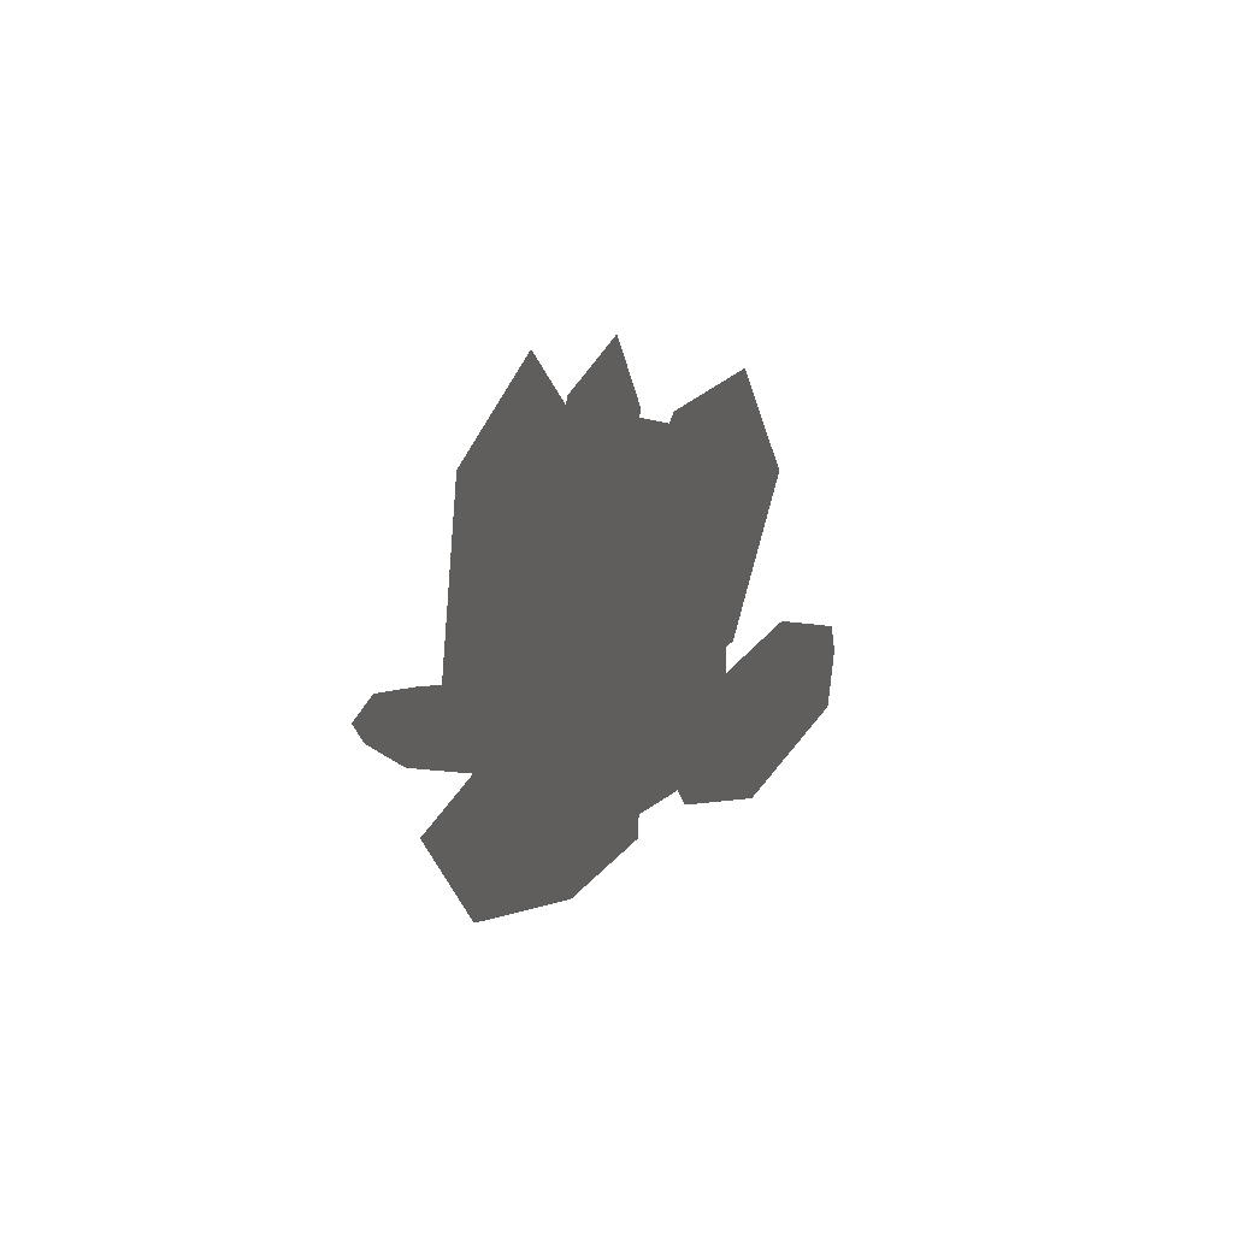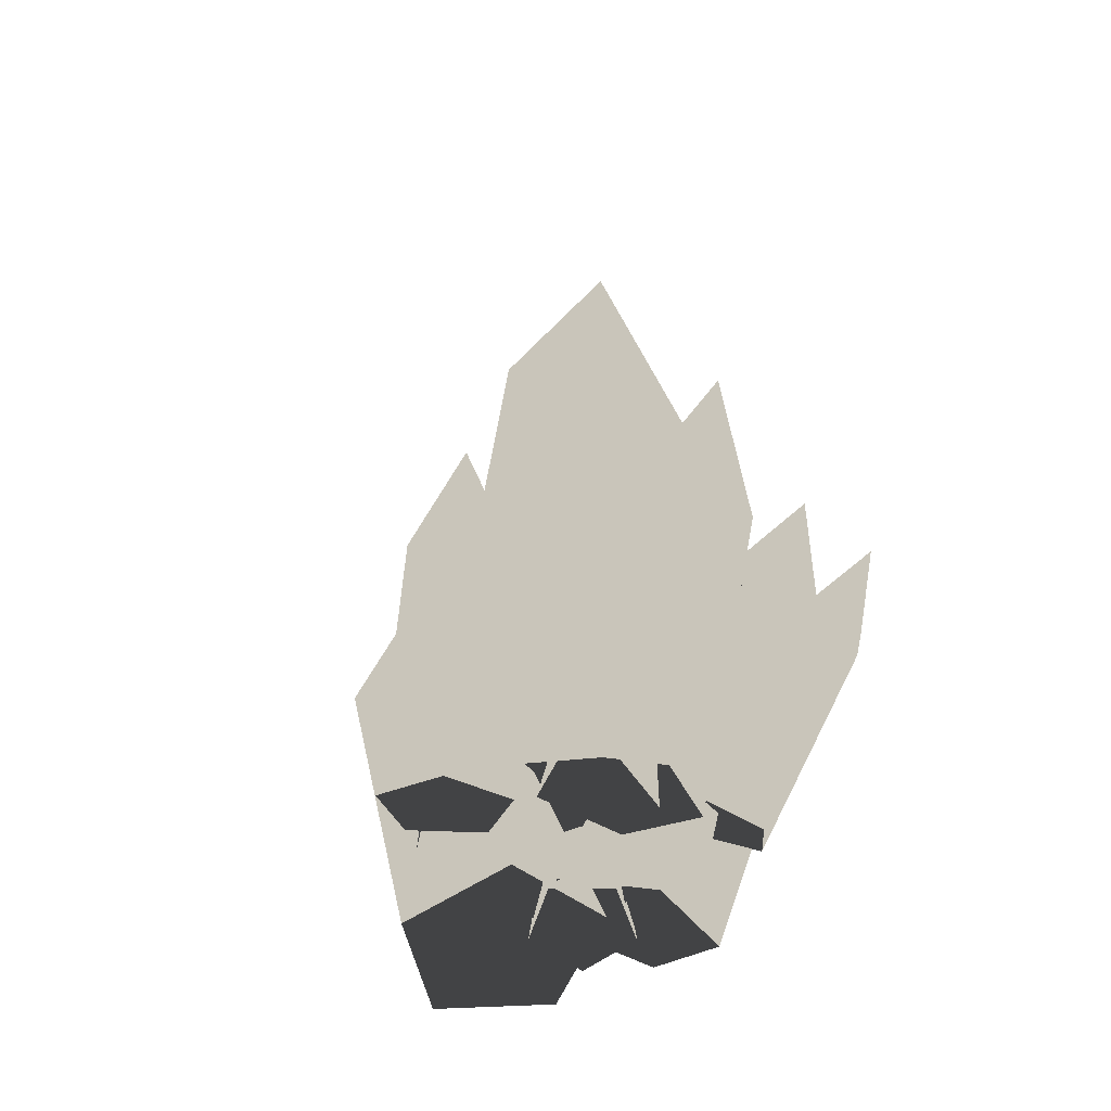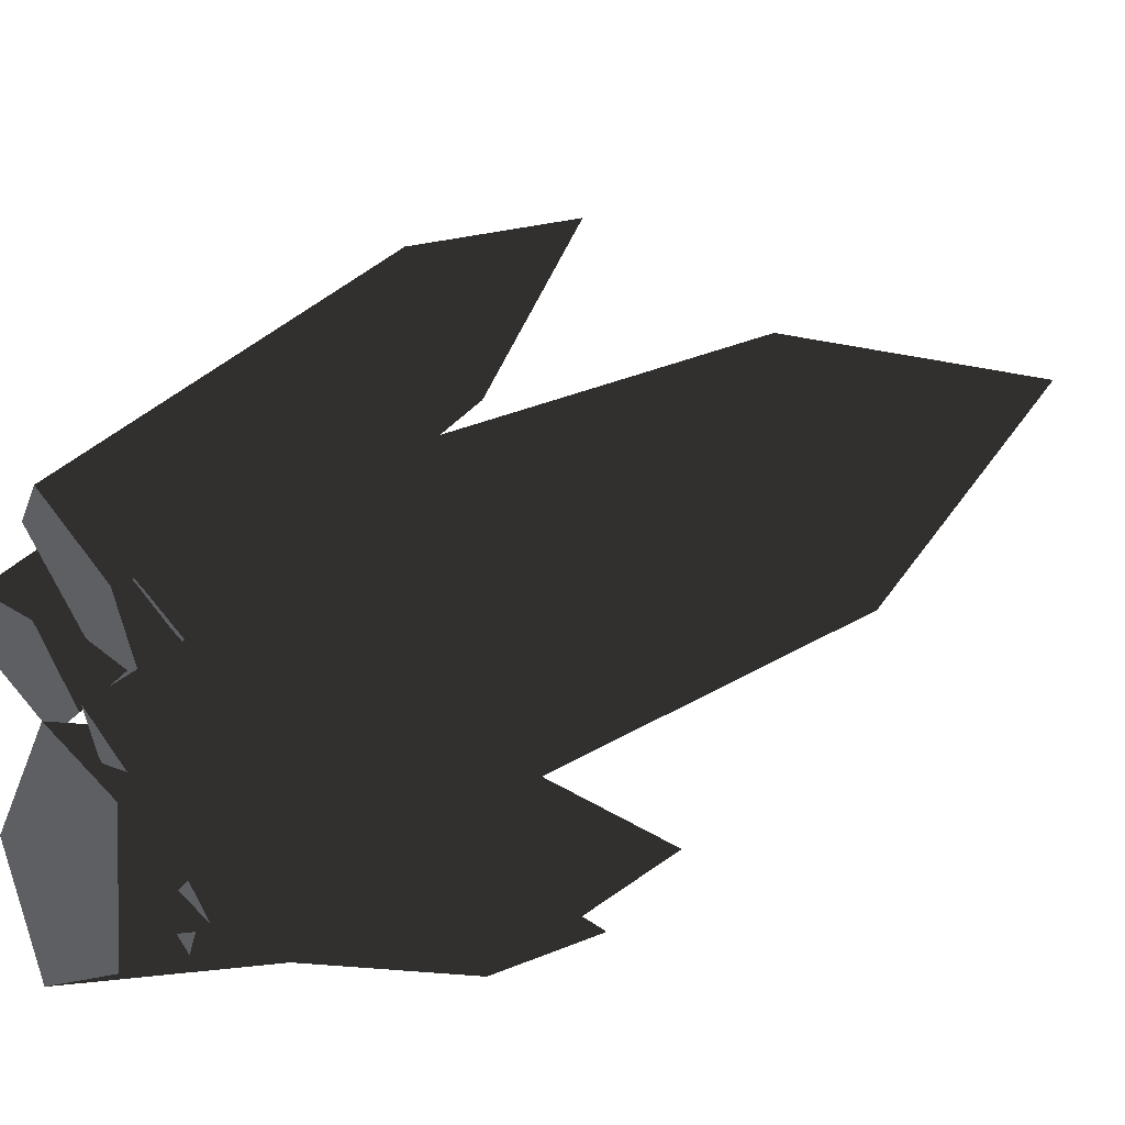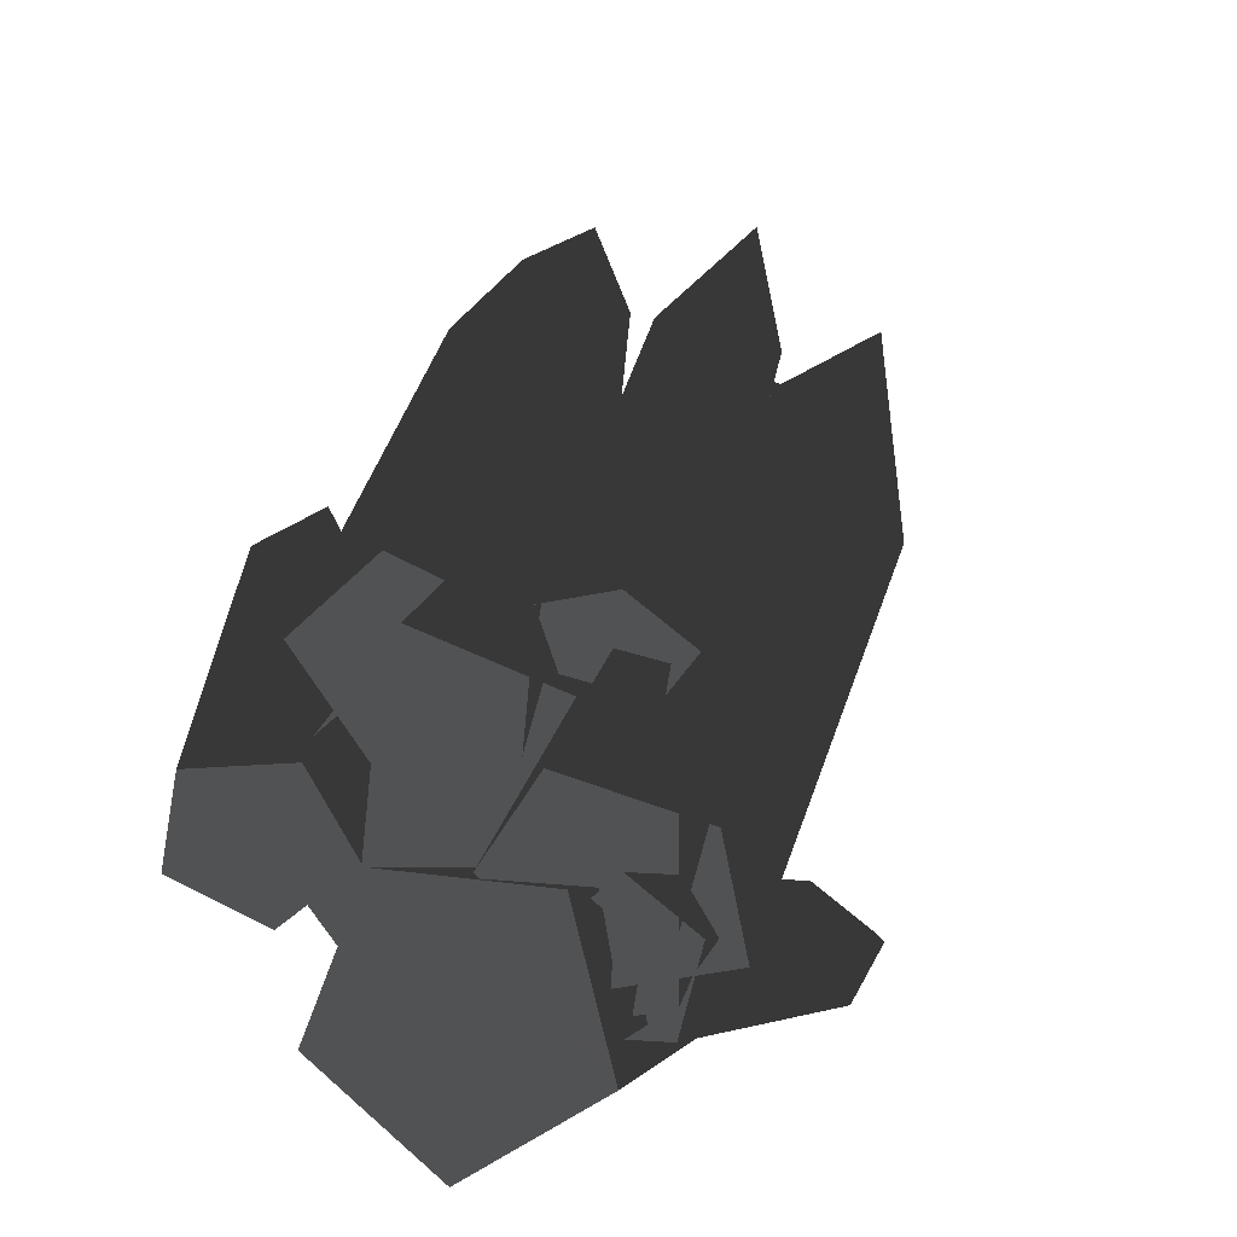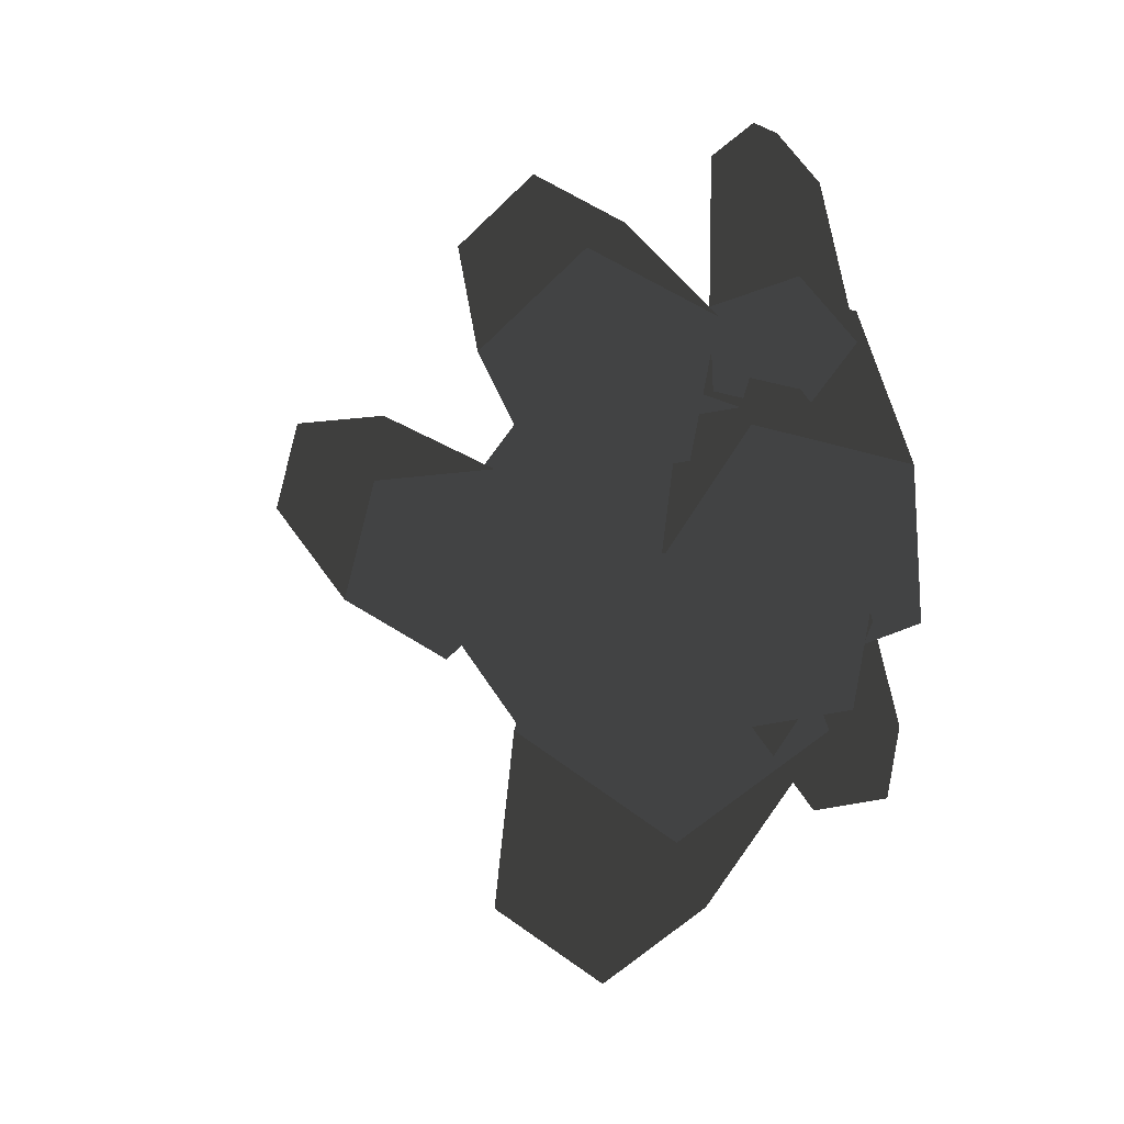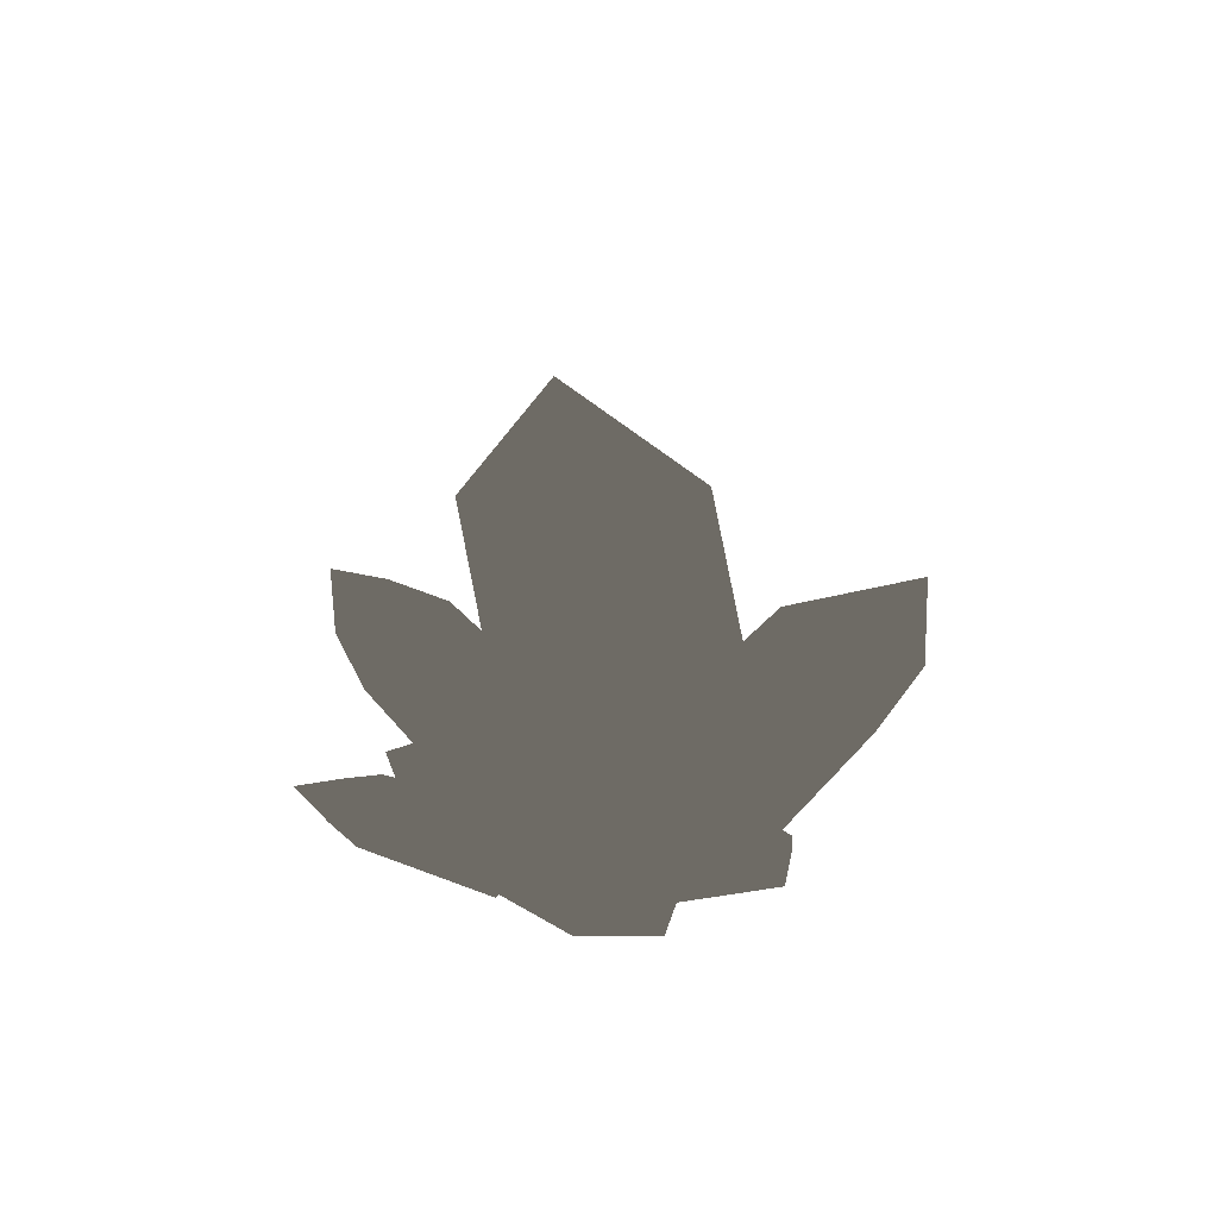
<metadata>
{"format":"obj","ext":"obj","renderer":"f3d","projection":"perspective","resolution":1024,"background":"white","views":[{"elev":76.2,"azim":-158.1,"up":"+Y"},{"elev":-45.0,"azim":-42.9,"up":"+Y"},{"elev":30.0,"azim":56.7,"up":"+Z"},{"elev":19.3,"azim":15.1,"up":"+Z"},{"elev":-3.1,"azim":-6.1,"up":"+Z"},{"elev":62.2,"azim":89.9,"up":"+Y"}]}
</metadata>
<code>
o Mesh
v -0.1121 -0.6465 -0.1863
v -0.05741 -0.608 -0.02497
v -0.03969 -0.07018 -0.2486
v -0.03969 -0.07018 -0.2486
v -0.08339 -0.101 -0.3776
v -0.1121 -0.6465 -0.1863
v 0.1194 -0.608 -0.02497
v 0.1017 -0.07018 -0.2486
v -0.03969 -0.07018 -0.2486
v -0.03969 -0.07018 -0.2486
v -0.05741 -0.608 -0.02497
v 0.1194 -0.608 -0.02497
v 0.1741 -0.6465 -0.1863
v 0.1454 -0.101 -0.3776
v 0.1017 -0.07018 -0.2486
v 0.1017 -0.07018 -0.2486
v 0.1194 -0.608 -0.02497
v 0.1741 -0.6465 -0.1863
v 0.03101 -0.6703 -0.286
v 0.03101 -0.12 -0.4573
v 0.1454 -0.101 -0.3776
v 0.1454 -0.101 -0.3776
v 0.1741 -0.6465 -0.1863
v 0.03101 -0.6703 -0.286
v 0.03101 -0.6703 -0.286
v -0.1121 -0.6465 -0.1863
v -0.08339 -0.101 -0.3776
v -0.08339 -0.101 -0.3776
v 0.03101 -0.12 -0.4573
v 0.03101 -0.6703 -0.286
v -0.08339 -0.101 -0.3776
v -0.03969 -0.07018 -0.2486
v 0.03101 0.1497 -0.4298
v -0.03969 -0.07018 -0.2486
v 0.1017 -0.07018 -0.2486
v 0.03101 0.1497 -0.4298
v 0.1017 -0.07018 -0.2486
v 0.1454 -0.101 -0.3776
v 0.03101 0.1497 -0.4298
v 0.1454 -0.101 -0.3776
v 0.03101 -0.12 -0.4573
v 0.03101 0.1497 -0.4298
v 0.03101 -0.12 -0.4573
v -0.08339 -0.101 -0.3776
v 0.03101 0.1497 -0.4298
v 0.08422 -0.5801 0.198
v 0.06239 -0.5466 0.06599
v 0.03433 -0.1234 0.2513
v 0.03433 -0.1234 0.2513
v 0.05178 -0.1503 0.3569
v 0.08422 -0.5801 0.198
v 0.06239 -0.5466 0.06599
v -0.0759 -0.5433 0.04421
v -0.07625 -0.1208 0.2339
v -0.07625 -0.1208 0.2339
v 0.03433 -0.1234 0.2513
v 0.06239 -0.5466 0.06599
v -0.1396 -0.5748 0.1628
v -0.1271 -0.146 0.3287
v -0.07625 -0.1208 0.2339
v -0.07625 -0.1208 0.2339
v -0.0759 -0.5433 0.04421
v -0.1396 -0.5748 0.1628
v -0.04059 -0.5976 0.2578
v -0.04802 -0.1642 0.4047
v -0.1271 -0.146 0.3287
v -0.1271 -0.146 0.3287
v -0.1396 -0.5748 0.1628
v -0.04059 -0.5976 0.2578
v -0.04059 -0.5976 0.2578
v 0.08422 -0.5801 0.198
v 0.05178 -0.1503 0.3569
v 0.05178 -0.1503 0.3569
v -0.04802 -0.1642 0.4047
v -0.04059 -0.5976 0.2578
v 0.05178 -0.1503 0.3569
v 0.03433 -0.1234 0.2513
v -0.03787 0.04962 0.3896
v 0.03433 -0.1234 0.2513
v -0.07625 -0.1208 0.2339
v -0.03787 0.04962 0.3896
v -0.07625 -0.1208 0.2339
v -0.1271 -0.146 0.3287
v -0.03787 0.04962 0.3896
v -0.1271 -0.146 0.3287
v -0.04802 -0.1642 0.4047
v -0.03787 0.04962 0.3896
v -0.04802 -0.1642 0.4047
v 0.05178 -0.1503 0.3569
v -0.03787 0.04962 0.3896
v -0.1245 -0.5802 0.05371
v -0.082 -0.5555 -0.04627
v -0.176 -0.2116 0.05784
v -0.176 -0.2116 0.05784
v -0.21 -0.2314 0.1378
v -0.1245 -0.5802 0.05371
v -0.1666 -0.5534 -0.1208
v -0.2437 -0.21 -0.001784
v -0.176 -0.2116 0.05784
v -0.176 -0.2116 0.05784
v -0.082 -0.5555 -0.04627
v -0.1666 -0.5534 -0.1208
v -0.2615 -0.5769 -0.06693
v -0.3195 -0.2287 0.0413
v -0.2437 -0.21 -0.001784
v -0.2437 -0.21 -0.001784
v -0.1666 -0.5534 -0.1208
v -0.2615 -0.5769 -0.06693
v -0.2354 -0.5935 0.04092
v -0.2987 -0.242 0.1275
v -0.3195 -0.2287 0.0413
v -0.3195 -0.2287 0.0413
v -0.2615 -0.5769 -0.06693
v -0.2354 -0.5935 0.04092
v -0.2354 -0.5935 0.04092
v -0.1245 -0.5802 0.05371
v -0.21 -0.2314 0.1378
v -0.21 -0.2314 0.1378
v -0.2987 -0.242 0.1275
v -0.2354 -0.5935 0.04092
v -0.21 -0.2314 0.1378
v -0.176 -0.2116 0.05784
v -0.2827 -0.07003 0.1166
v -0.176 -0.2116 0.05784
v -0.2437 -0.21 -0.001784
v -0.2827 -0.07003 0.1166
v -0.2437 -0.21 -0.001784
v -0.3195 -0.2287 0.0413
v -0.2827 -0.07003 0.1166
v -0.3195 -0.2287 0.0413
v -0.2987 -0.242 0.1275
v -0.2827 -0.07003 0.1166
v -0.2987 -0.242 0.1275
v -0.21 -0.2314 0.1378
v -0.2827 -0.07003 0.1166
v 0.02941 -0.5857 -0.02912
v 0.1184 -0.1296 0.1938
v 0.2004 -0.1085 0.1053
v 0.2004 -0.1085 0.1053
v 0.132 -0.5593 -0.1399
v 0.02941 -0.5857 -0.02912
v 0.1065 -0.6312 0.09236
v 0.1801 -0.166 0.291
v 0.1184 -0.1296 0.1938
v 0.1184 -0.1296 0.1938
v 0.02941 -0.5857 -0.02912
v 0.1065 -0.6312 0.09236
v 0.2568 -0.633 0.05669
v 0.3002 -0.1674 0.2625
v 0.1801 -0.166 0.291
v 0.1801 -0.166 0.291
v 0.1065 -0.6312 0.09236
v 0.2568 -0.633 0.05669
v 0.2568 -0.633 0.05669
v 0.2726 -0.5885 -0.08686
v 0.3128 -0.1318 0.1477
v 0.3128 -0.1318 0.1477
v 0.3002 -0.1674 0.2625
v 0.2568 -0.633 0.05669
v 0.2726 -0.5885 -0.08686
v 0.132 -0.5593 -0.1399
v 0.2004 -0.1085 0.1053
v 0.2004 -0.1085 0.1053
v 0.3128 -0.1318 0.1477
v 0.2726 -0.5885 -0.08686
v 0.2004 -0.1085 0.1053
v 0.1184 -0.1296 0.1938
v 0.2494 0.06348 0.2991
v 0.1184 -0.1296 0.1938
v 0.1801 -0.166 0.291
v 0.2494 0.06348 0.2991
v 0.1801 -0.166 0.291
v 0.3002 -0.1674 0.2625
v 0.2494 0.06348 0.2991
v 0.3002 -0.1674 0.2625
v 0.3128 -0.1318 0.1477
v 0.2494 0.06348 0.2991
v 0.3128 -0.1318 0.1477
v 0.2004 -0.1085 0.1053
v 0.2494 0.06348 0.2991
v 0.08833 -0.5229 0.1346
v 0.1265 -0.2889 0.3381
v 0.1965 -0.2857 0.3229
v 0.1965 -0.2857 0.3229
v 0.1759 -0.5189 0.1157
v 0.08833 -0.5229 0.1346
v 0.07881 -0.5624 0.2093
v 0.1189 -0.3205 0.3978
v 0.1265 -0.2889 0.3381
v 0.1265 -0.2889 0.3381
v 0.08833 -0.5229 0.1346
v 0.07881 -0.5624 0.2093
v 0.1605 -0.5827 0.2366
v 0.1842 -0.3368 0.4197
v 0.1189 -0.3205 0.3978
v 0.1189 -0.3205 0.3978
v 0.07881 -0.5624 0.2093
v 0.1605 -0.5827 0.2366
v 0.1605 -0.5827 0.2366
v 0.2205 -0.5559 0.1787
v 0.2322 -0.3153 0.3734
v 0.2322 -0.3153 0.3734
v 0.1842 -0.3368 0.4197
v 0.1605 -0.5827 0.2366
v 0.2205 -0.5559 0.1787
v 0.1759 -0.5189 0.1157
v 0.1965 -0.2857 0.3229
v 0.1965 -0.2857 0.3229
v 0.2322 -0.3153 0.3734
v 0.2205 -0.5559 0.1787
v 0.1965 -0.2857 0.3229
v 0.1265 -0.2889 0.3381
v 0.183 -0.2029 0.4573
v 0.1265 -0.2889 0.3381
v 0.1189 -0.3205 0.3978
v 0.183 -0.2029 0.4573
v 0.1189 -0.3205 0.3978
v 0.1842 -0.3368 0.4197
v 0.183 -0.2029 0.4573
v 0.1842 -0.3368 0.4197
v 0.2322 -0.3153 0.3734
v 0.183 -0.2029 0.4573
v 0.2322 -0.3153 0.3734
v 0.1965 -0.2857 0.3229
v 0.183 -0.2029 0.4573
v 0.1169 -0.5654 -0.1831
v 0.08022 -0.5379 -0.1011
v 0.2005 -0.2573 -0.2032
v 0.2005 -0.2573 -0.2032
v 0.2298 -0.2793 -0.2688
v 0.1169 -0.5654 -0.1831
v 0.1495 -0.5393 -0.0346
v 0.2559 -0.2585 -0.1501
v 0.2005 -0.2573 -0.2032
v 0.2005 -0.2573 -0.2032
v 0.08022 -0.5379 -0.1011
v 0.1495 -0.5393 -0.0346
v 0.229 -0.5677 -0.07555
v 0.3195 -0.2812 -0.1828
v 0.2559 -0.2585 -0.1501
v 0.2559 -0.2585 -0.1501
v 0.1495 -0.5393 -0.0346
v 0.229 -0.5677 -0.07555
v 0.2089 -0.5838 -0.1673
v 0.3034 -0.2941 -0.2562
v 0.3195 -0.2812 -0.1828
v 0.3195 -0.2812 -0.1828
v 0.229 -0.5677 -0.07555
v 0.2089 -0.5838 -0.1673
v 0.2089 -0.5838 -0.1673
v 0.1169 -0.5654 -0.1831
v 0.2298 -0.2793 -0.2688
v 0.2298 -0.2793 -0.2688
v 0.3034 -0.2941 -0.2562
v 0.2089 -0.5838 -0.1673
v 0.2298 -0.2793 -0.2688
v 0.2005 -0.2573 -0.2032
v 0.3081 -0.1471 -0.2562
v 0.2005 -0.2573 -0.2032
v 0.2559 -0.2585 -0.1501
v 0.3081 -0.1471 -0.2562
v 0.2559 -0.2585 -0.1501
v 0.3195 -0.2812 -0.1828
v 0.3081 -0.1471 -0.2562
v 0.3195 -0.2812 -0.1828
v 0.3034 -0.2941 -0.2562
v 0.3081 -0.1471 -0.2562
v 0.3034 -0.2941 -0.2562
v 0.2298 -0.2793 -0.2688
v 0.3081 -0.1471 -0.2562
v 0.1943 -0.5201 -0.1674
v -0.05171 -0.5121 -0.2445
v -0.01506 0.3106 -0.1327
v -0.01506 0.3106 -0.1327
v 0.1817 0.3043 -0.07109
v 0.1943 -0.5201 -0.1674
v -0.2015 -0.5212 -0.0347
v -0.1348 0.3034 0.03506
v -0.01506 0.3106 -0.1327
v -0.01506 0.3106 -0.1327
v -0.05171 -0.5121 -0.2445
v -0.2015 -0.5212 -0.0347
v -0.04799 -0.5347 0.172
v -0.01209 0.2926 0.2003
v -0.1348 0.3034 0.03506
v -0.1348 0.3034 0.03506
v -0.2015 -0.5212 -0.0347
v -0.04799 -0.5347 0.172
v 0.1966 -0.534 0.08997
v 0.1835 0.2931 0.1347
v -0.01209 0.2926 0.2003
v -0.01209 0.2926 0.2003
v -0.04799 -0.5347 0.172
v 0.1966 -0.534 0.08997
v 0.1966 -0.534 0.08997
v 0.1943 -0.5201 -0.1674
v 0.1817 0.3043 -0.07109
v 0.1817 0.3043 -0.07109
v 0.1835 0.2931 0.1347
v 0.1966 -0.534 0.08997
v 0.1817 0.3043 -0.07109
v -0.01506 0.3106 -0.1327
v 0.04921 0.6682 0.06344
v -0.01506 0.3106 -0.1327
v -0.1348 0.3034 0.03506
v 0.04921 0.6682 0.06344
v -0.1348 0.3034 0.03506
v -0.01209 0.2926 0.2003
v 0.04921 0.6682 0.06344
v -0.01209 0.2926 0.2003
v 0.1835 0.2931 0.1347
v 0.04921 0.6682 0.06344
v 0.1835 0.2931 0.1347
v 0.1817 0.3043 -0.07109
v 0.04921 0.6682 0.06344
f 1 2 3
f 4 5 6
f 7 8 9
f 10 11 12
f 13 14 15
f 16 17 18
f 19 20 21
f 22 23 24
f 25 26 27
f 28 29 30
f 31 32 33
f 34 35 36
f 37 38 39
f 40 41 42
f 43 44 45
f 46 47 48
f 49 50 51
f 52 53 54
f 55 56 57
f 58 59 60
f 61 62 63
f 64 65 66
f 67 68 69
f 70 71 72
f 73 74 75
f 76 77 78
f 79 80 81
f 82 83 84
f 85 86 87
f 88 89 90
f 91 92 93
f 94 95 96
f 97 98 99
f 100 101 102
f 103 104 105
f 106 107 108
f 109 110 111
f 112 113 114
f 115 116 117
f 118 119 120
f 121 122 123
f 124 125 126
f 127 128 129
f 130 131 132
f 133 134 135
f 136 137 138
f 139 140 141
f 142 143 144
f 145 146 147
f 148 149 150
f 151 152 153
f 154 155 156
f 157 158 159
f 160 161 162
f 163 164 165
f 166 167 168
f 169 170 171
f 172 173 174
f 175 176 177
f 178 179 180
f 181 182 183
f 184 185 186
f 187 188 189
f 190 191 192
f 193 194 195
f 196 197 198
f 199 200 201
f 202 203 204
f 205 206 207
f 208 209 210
f 211 212 213
f 214 215 216
f 217 218 219
f 220 221 222
f 223 224 225
f 226 227 228
f 229 230 231
f 232 233 234
f 235 236 237
f 238 239 240
f 241 242 243
f 244 245 246
f 247 248 249
f 250 251 252
f 253 254 255
f 256 257 258
f 259 260 261
f 262 263 264
f 265 266 267
f 268 269 270
f 271 272 273
f 274 275 276
f 277 278 279
f 280 281 282
f 283 284 285
f 286 287 288
f 289 290 291
f 292 293 294
f 295 296 297
f 298 299 300
f 301 302 303
f 304 305 306
f 307 308 309
f 310 311 312
f 313 314 315

</code>
